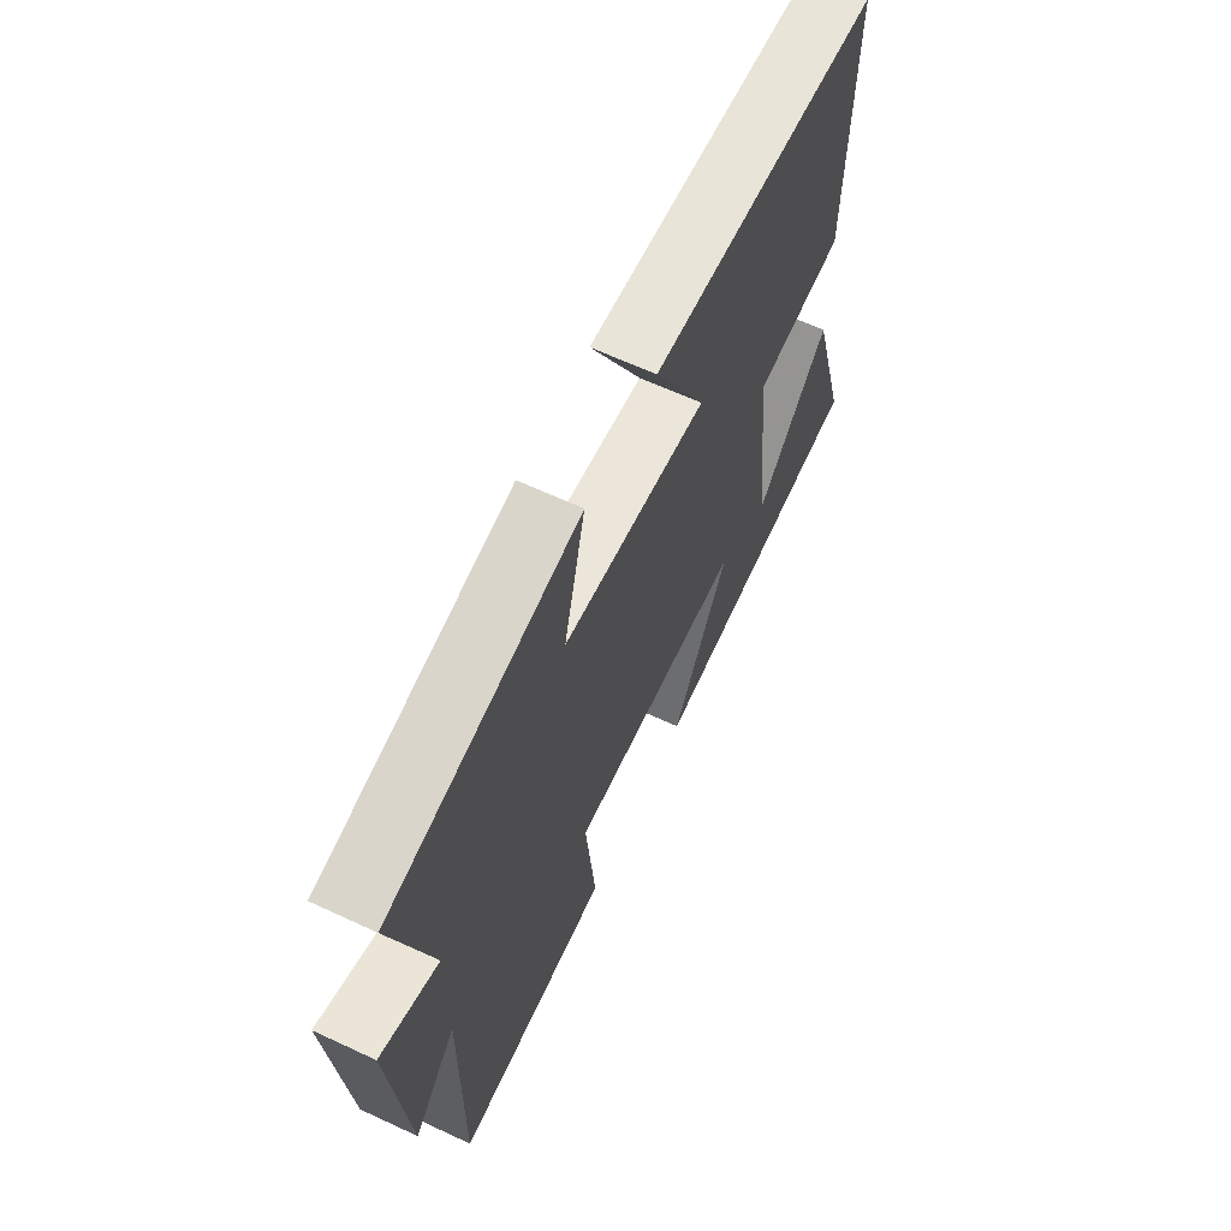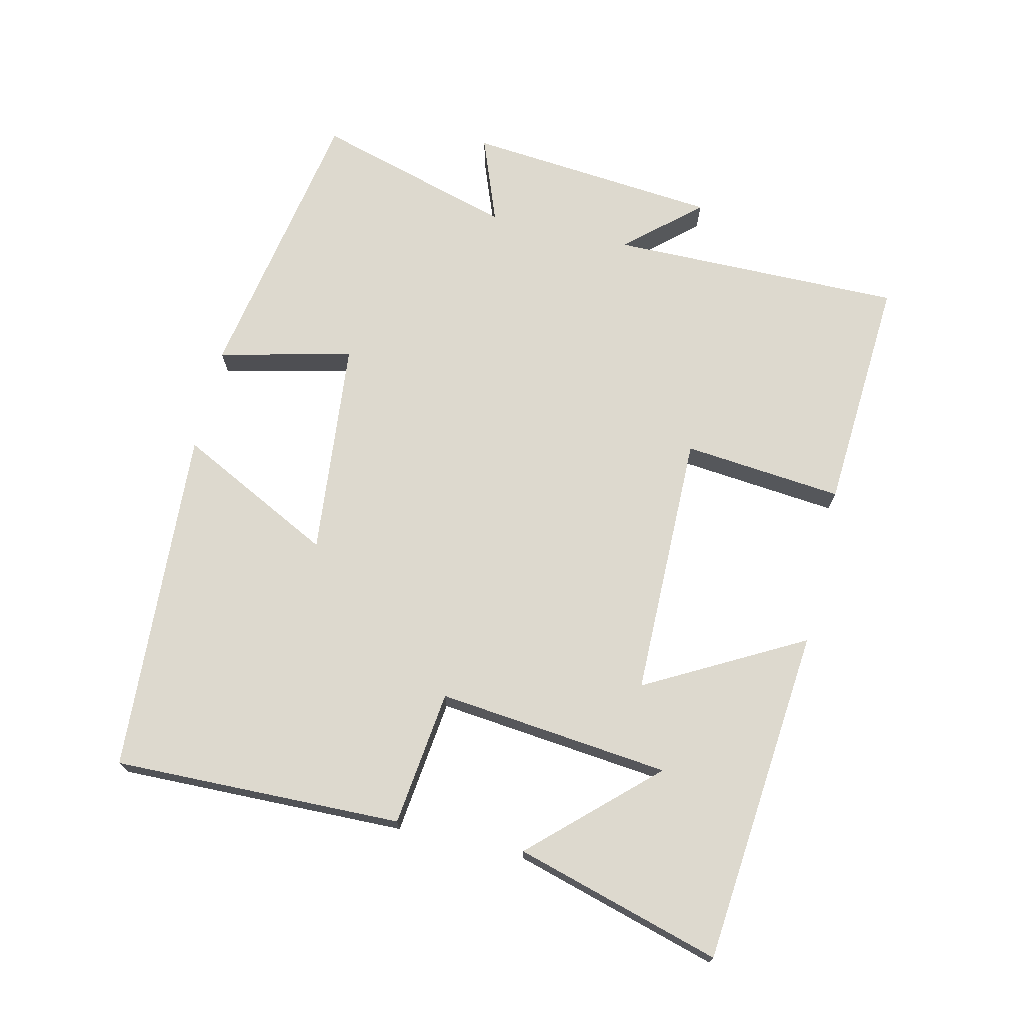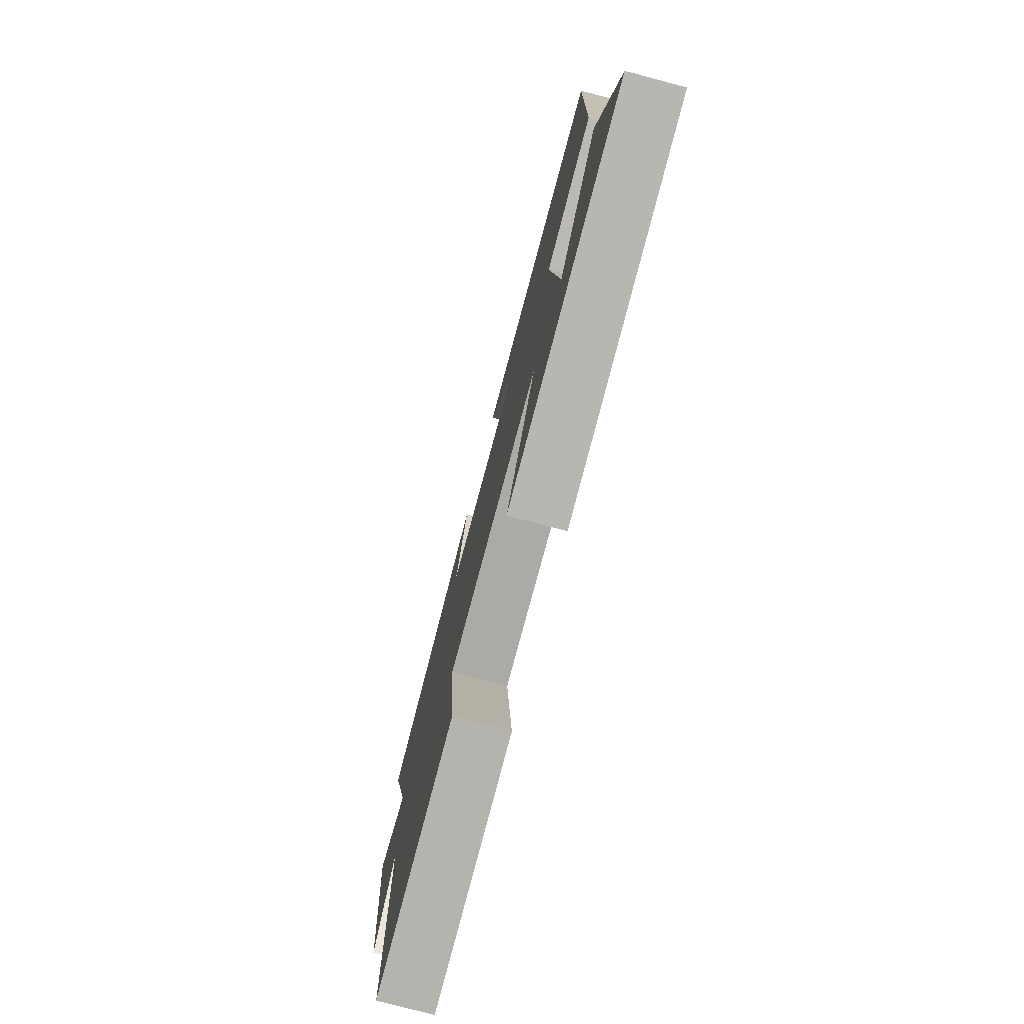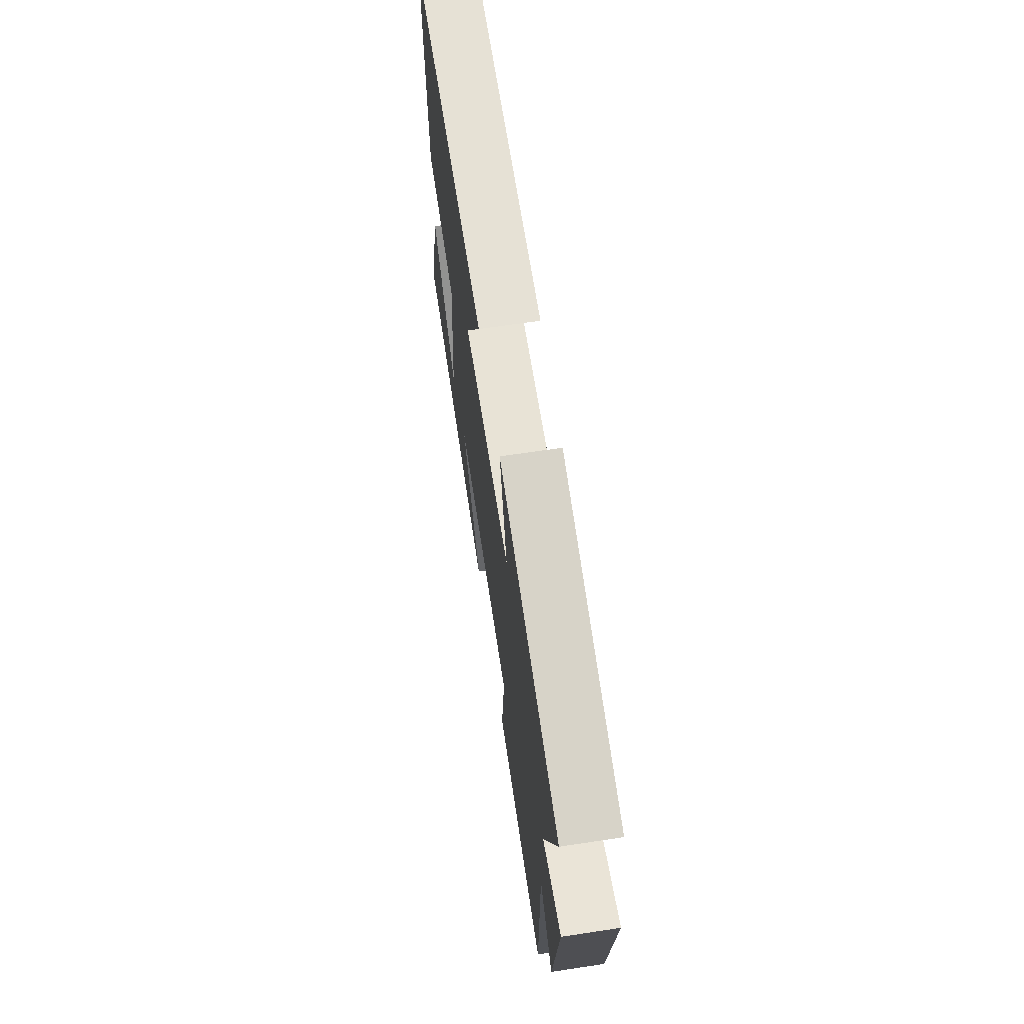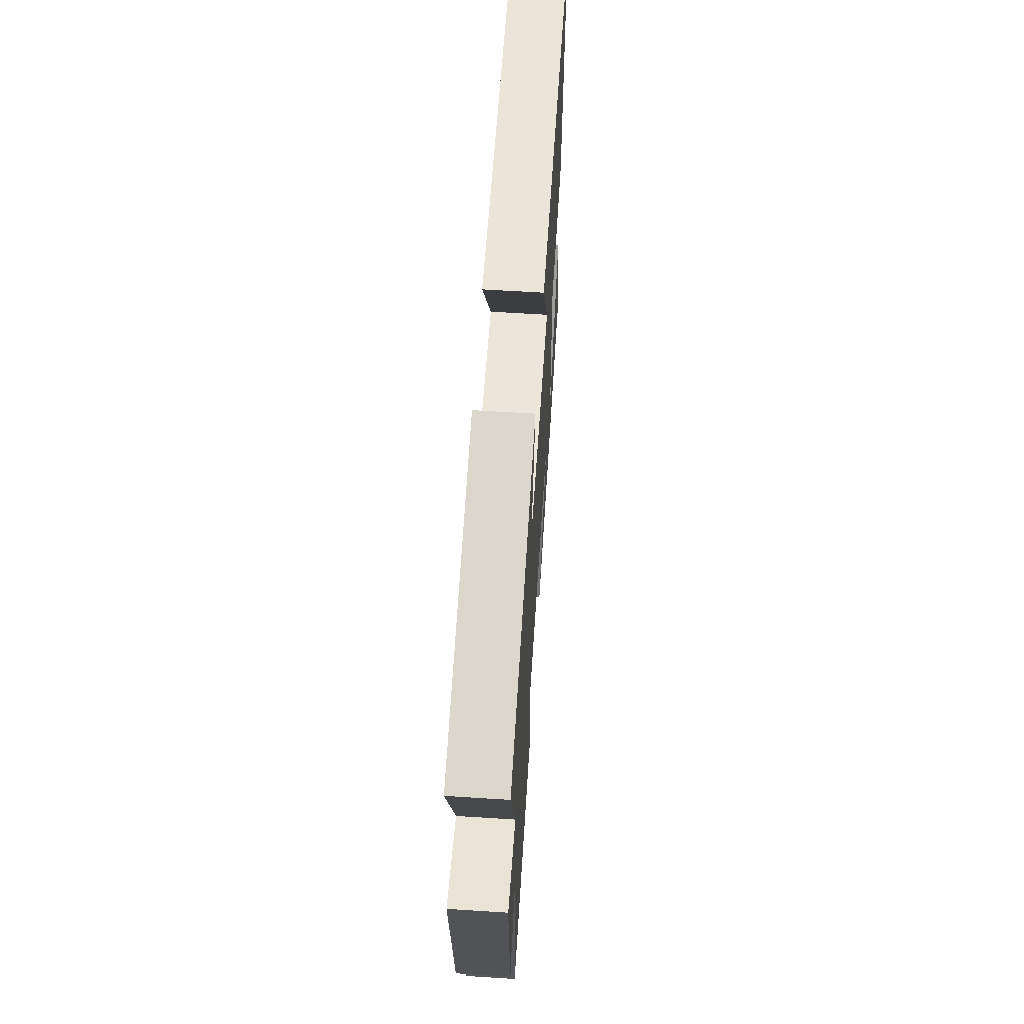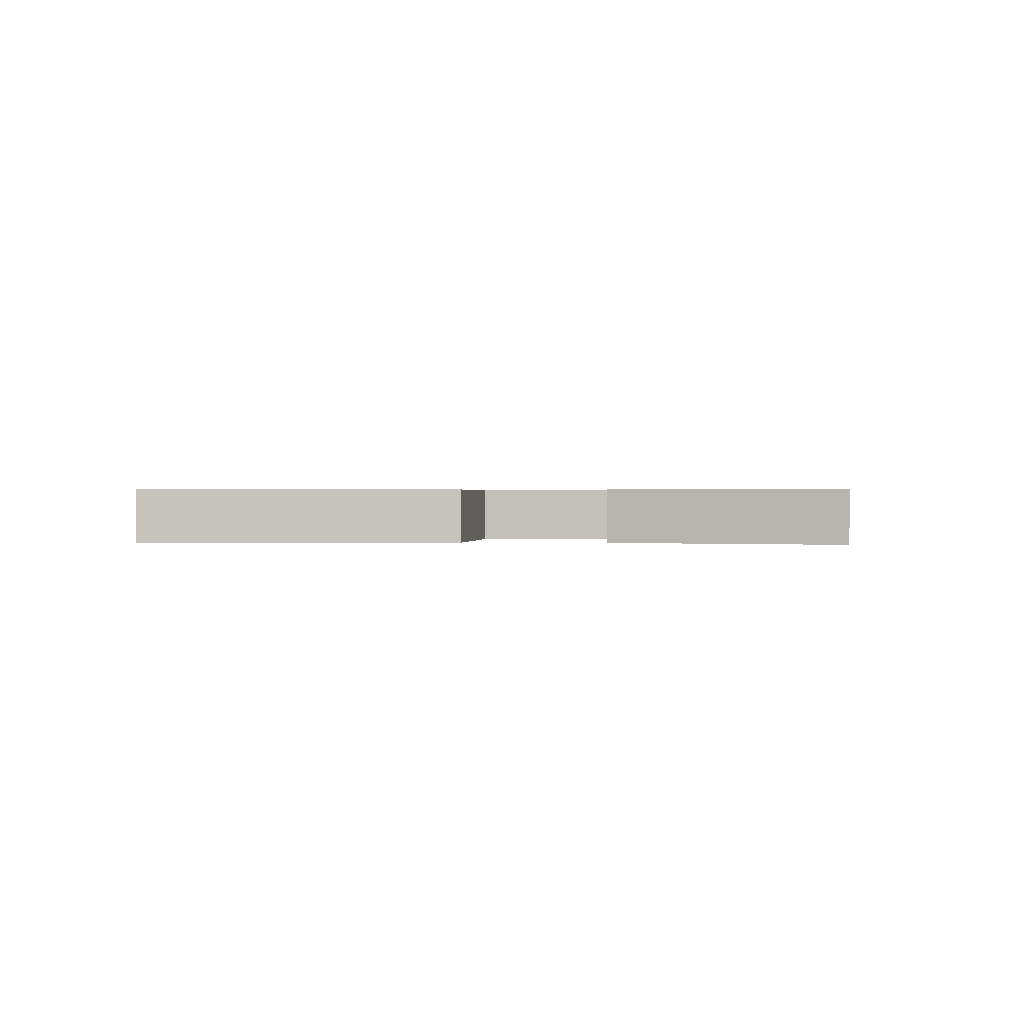
<metadata>
{"format":"obj","ext":"obj","renderer":"f3d","projection":"perspective","resolution":1024,"background":"white","views":[{"elev":63.8,"azim":-64.8,"up":"+Z"},{"elev":71.8,"azim":103.2,"up":"+Y"},{"elev":-76.4,"azim":75.2,"up":"+Z"},{"elev":67.6,"azim":-98.6,"up":"+Z"},{"elev":62.6,"azim":-86.3,"up":"+Z"},{"elev":0.6,"azim":91.6,"up":"+Y"}]}
</metadata>
<code>
v 0.587 0.07 -0.454
v 0.088 0.07 -0.5
v 0.215 0.07 -0.268
v -0.177 0.07 -0.264
v -0.154 0.07 -0.5
v -0.504 0.07 -0.522
v -0.5 0.07 -0.088
v -0.595 0.07 -0.195
v -0.629 0.07 0.179
v -0.5 0.07 0.13
v -0.585 0.07 0.425
v -0.162 0.07 0.5
v -0.21 0.07 0.302
v 0.112 0.07 0.27
v -0.004 0.07 0.5
v 0.51 0.07 0.469
v 0.5 0.07 0.042
v 0.299 0.07 0.018
v 0.335 0.07 -0.326
v 0.5 0.07 -0.15
v 0.587 0 -0.454
v 0.088 0 -0.5
v 0.215 0 -0.268
v -0.177 0 -0.264
v -0.154 0 -0.5
v -0.504 0 -0.522
v -0.5 0 -0.088
v -0.595 0 -0.195
v -0.629 0 0.179
v -0.5 0 0.13
v -0.585 0 0.425
v -0.162 0 0.5
v -0.21 0 0.302
v 0.112 0 0.27
v -0.004 0 0.5
v 0.51 0 0.469
v 0.5 0 0.042
v 0.299 0 0.018
v 0.335 0 -0.326
v 0.5 0 -0.15
f 19 20 1
f 16 17 18
f 15 16 18
f 14 15 18
f 13 14 18 19
f 10 11 12 13
f 10 13 19
f 7 8 9 10
f 4 5 6 7
f 3 4 7 10
f 19 1 2 3
f 3 10 19
f 21 40 39
f 38 37 36
f 38 36 35
f 38 35 34
f 39 38 34 33
f 33 32 31 30
f 39 33 30
f 30 29 28 27
f 27 26 25 24
f 30 27 24 23
f 23 22 21 39
f 39 30 23
f 1 21 22 2
f 2 22 23 3
f 3 23 24 4
f 4 24 25 5
f 5 25 26 6
f 6 26 27 7
f 7 27 28 8
f 8 28 29 9
f 9 29 30 10
f 10 30 31 11
f 11 31 32 12
f 12 32 33 13
f 13 33 34 14
f 14 34 35 15
f 15 35 36 16
f 16 36 37 17
f 17 37 38 18
f 18 38 39 19
f 19 39 40 20
f 20 40 21 1

</code>
